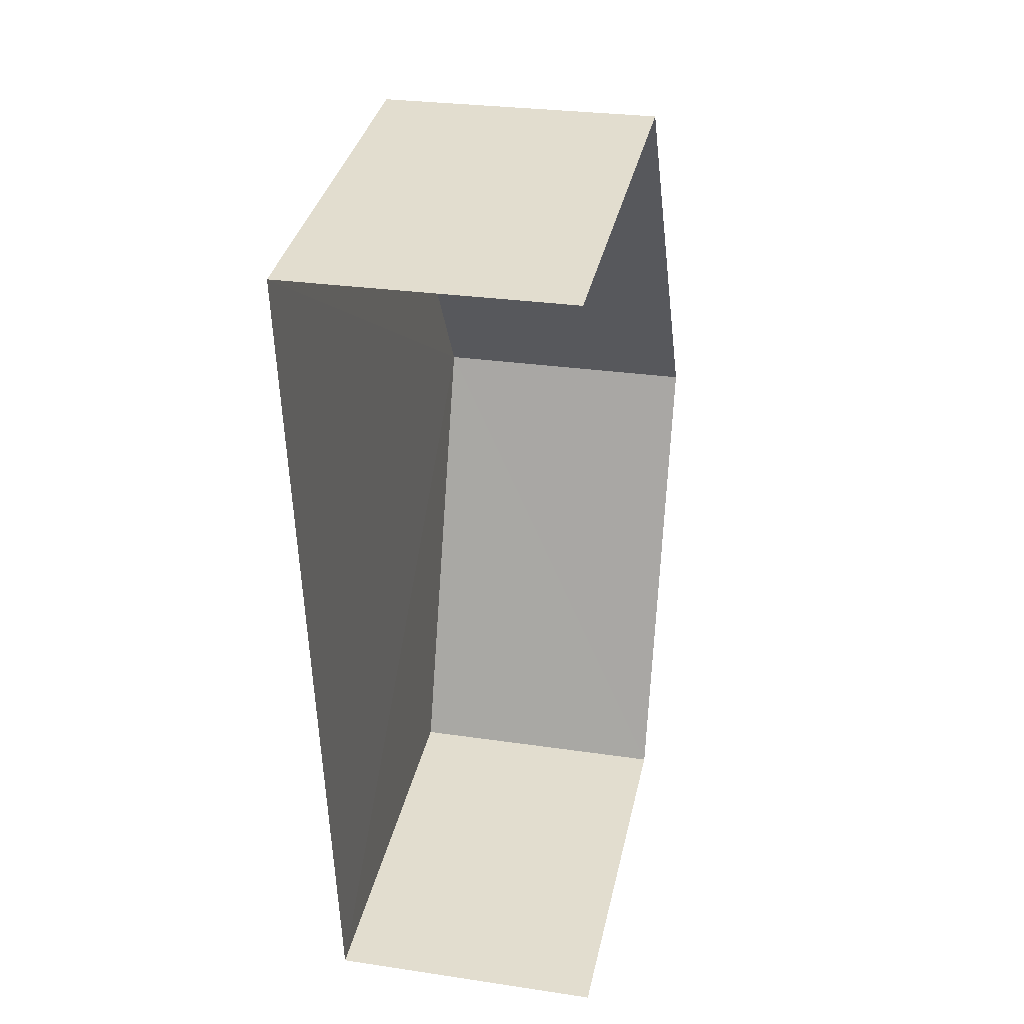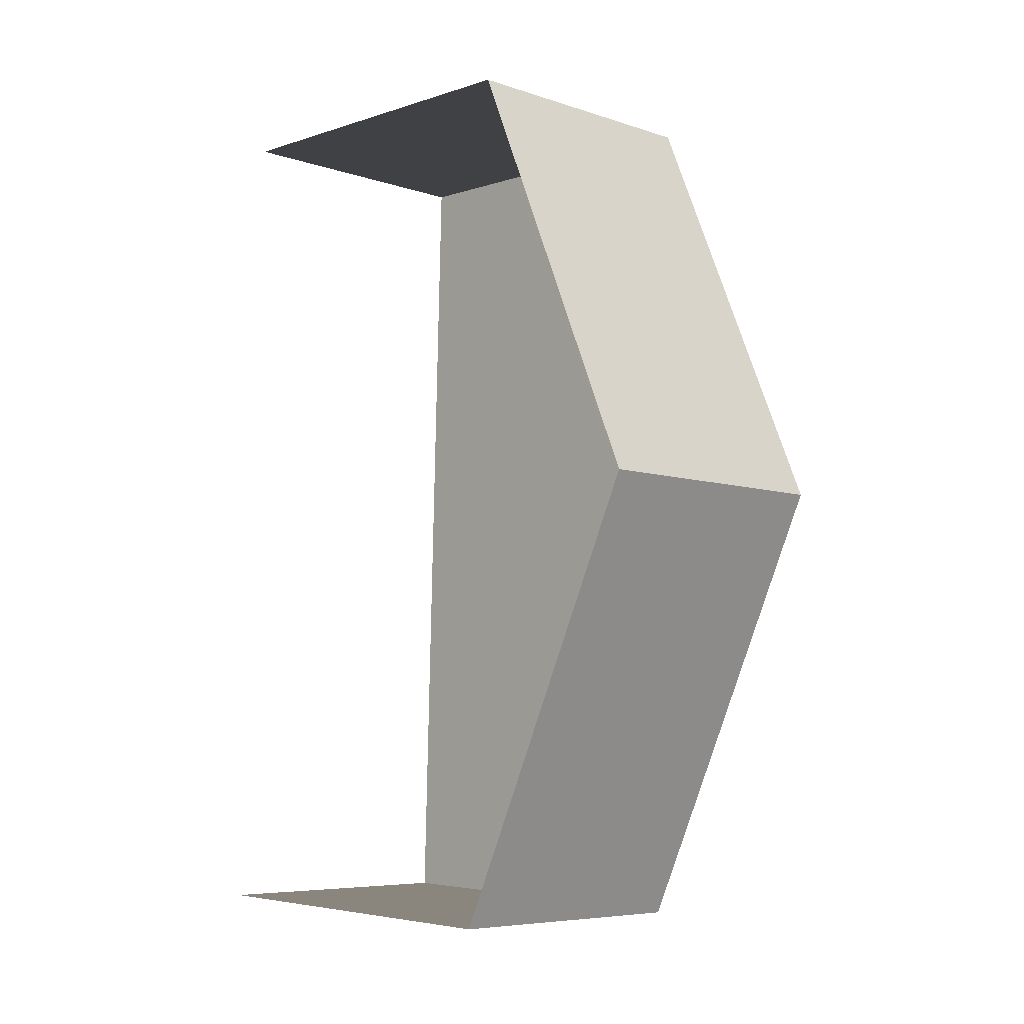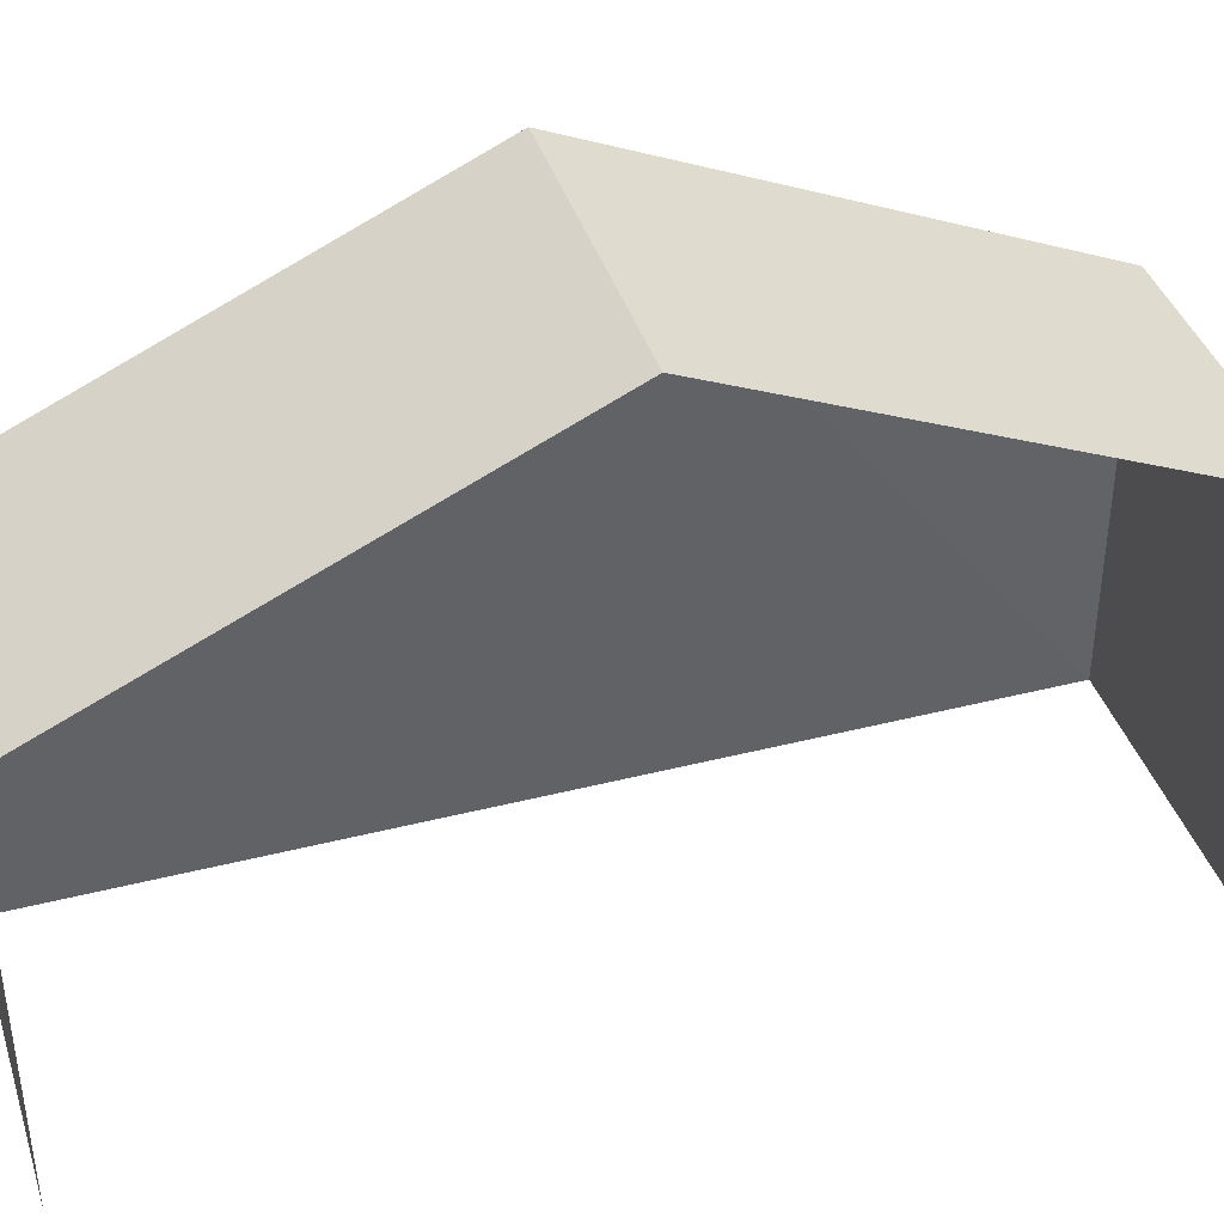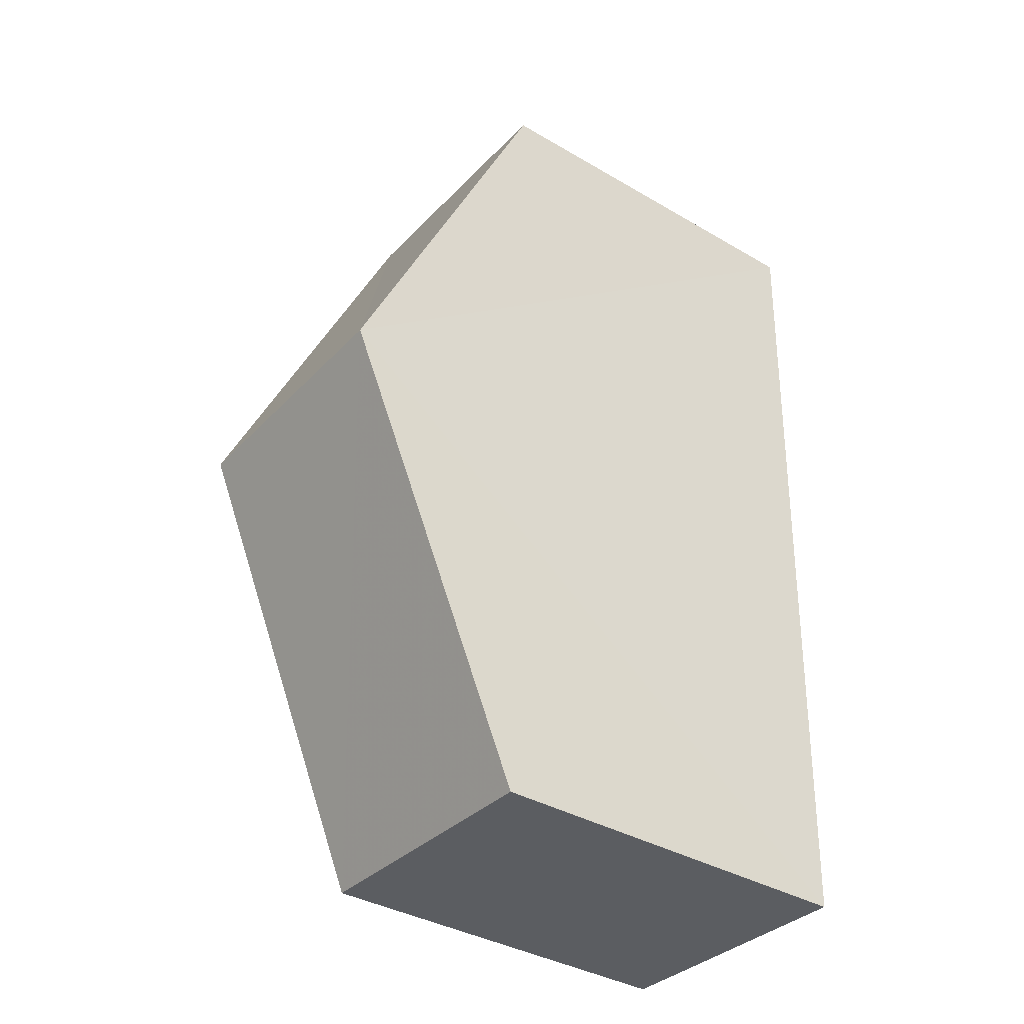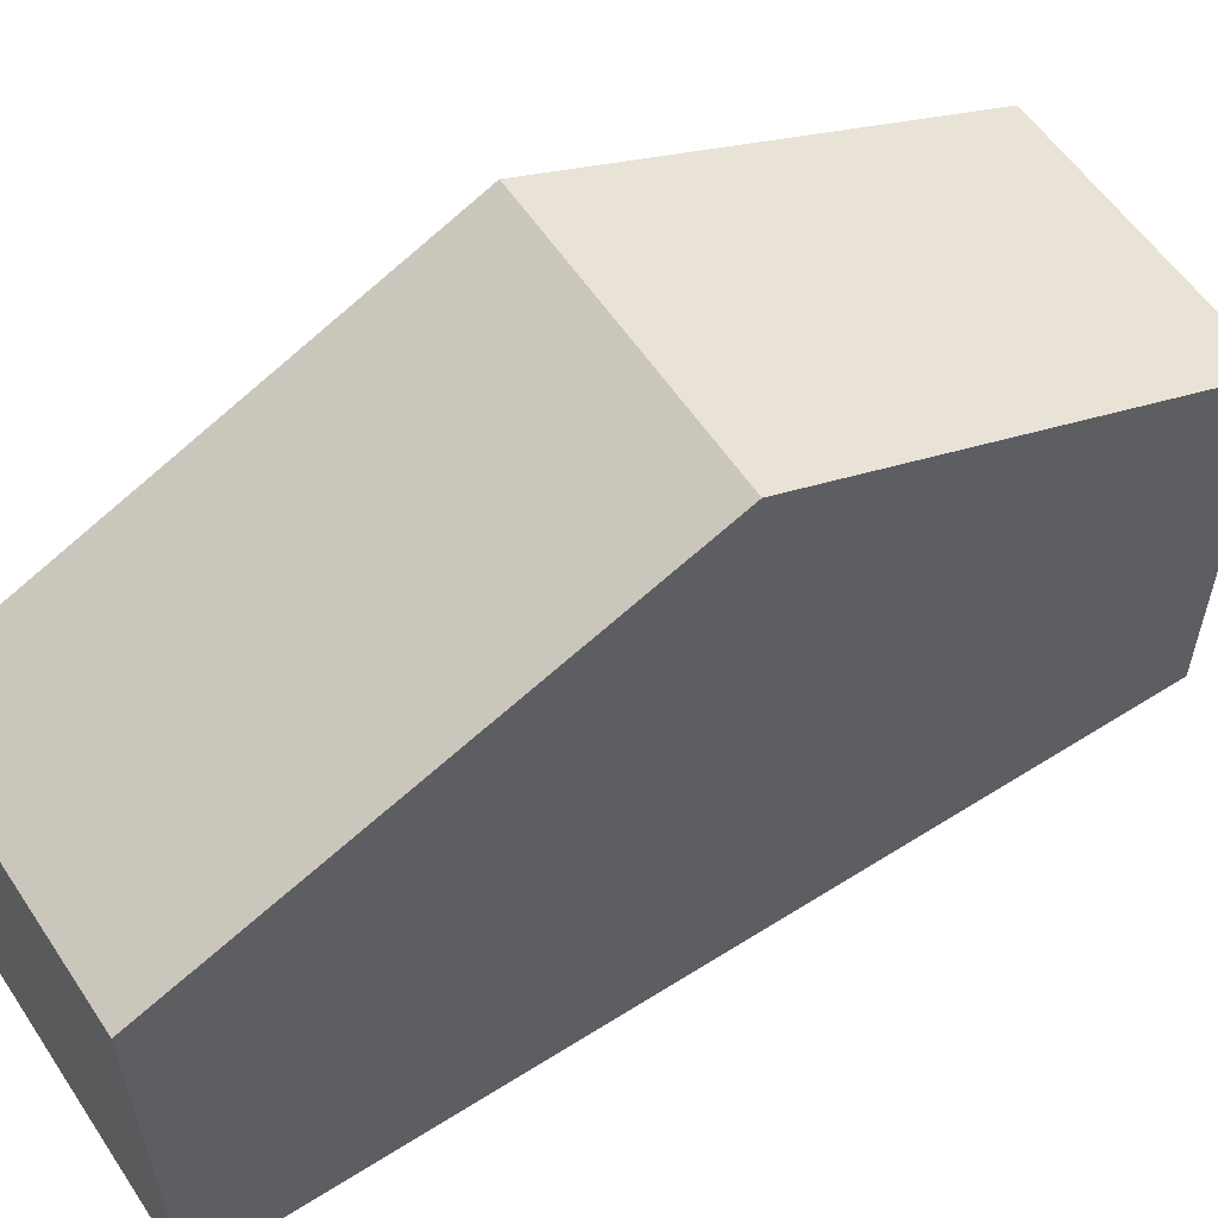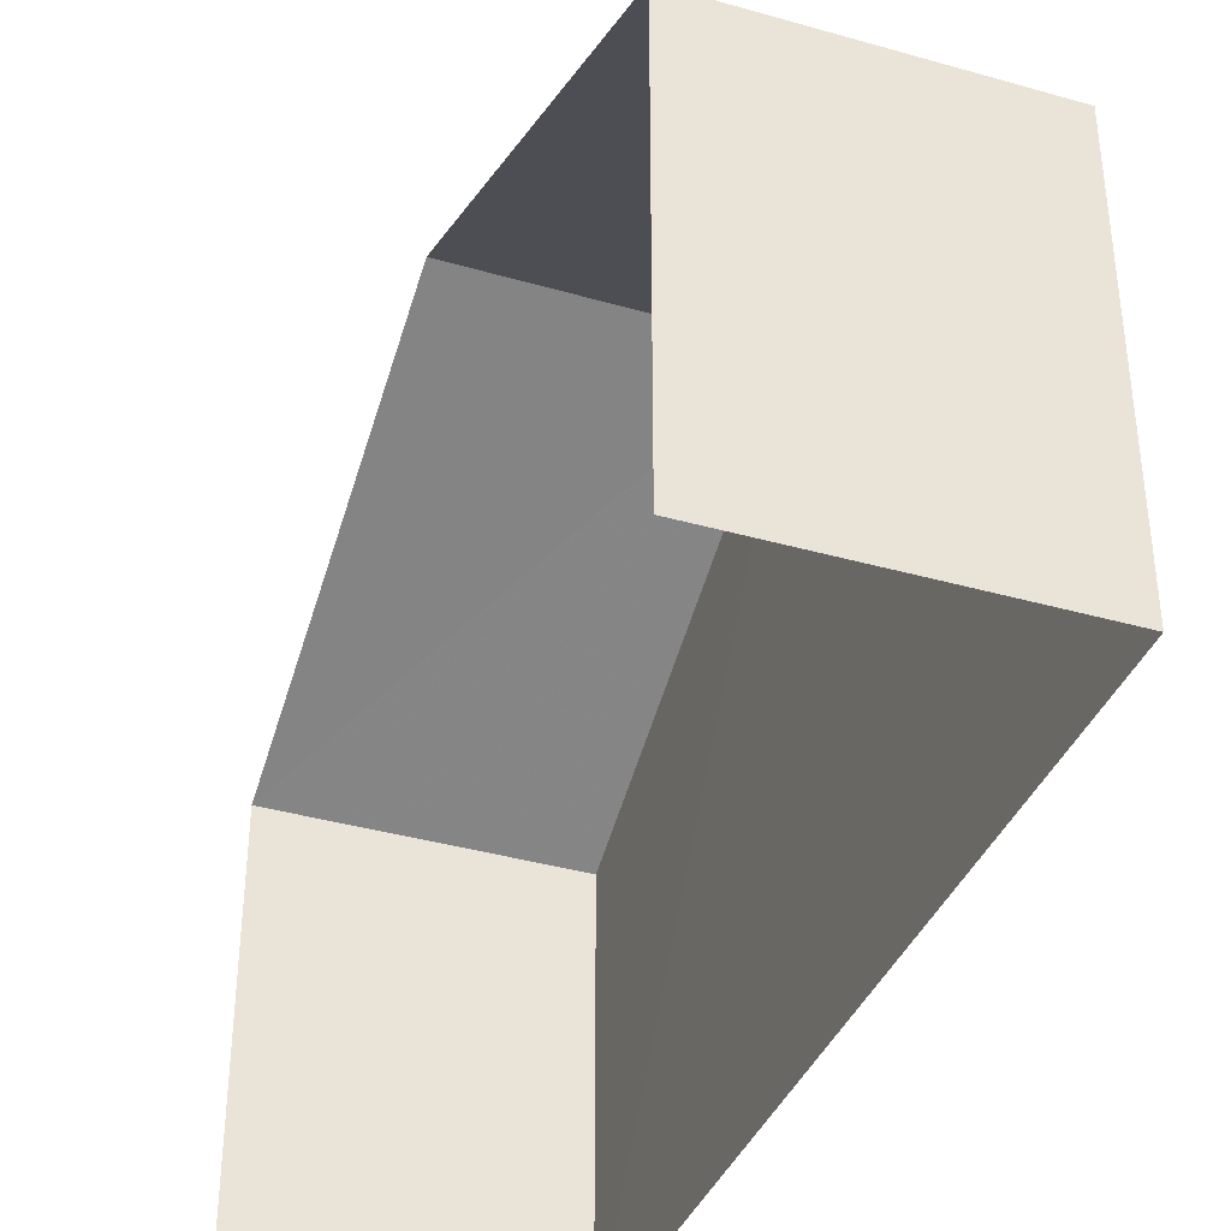
<metadata>
{"format":"obj","ext":"obj","renderer":"f3d","projection":"perspective","resolution":1024,"background":"white","views":[{"elev":35.8,"azim":-167.6,"up":"+Y"},{"elev":-4.5,"azim":-43.6,"up":"+Y"},{"elev":40.0,"azim":-109.0,"up":"+Z"},{"elev":-37.3,"azim":53.2,"up":"+Y"},{"elev":57.9,"azim":55.1,"up":"+Z"},{"elev":-37.9,"azim":-21.6,"up":"+Z"}]}
</metadata>
<code>
v -3.726e+05 -1.034e+05 32.72
v -3.726e+05 -1.034e+05 32.72
v -3.726e+05 -1.034e+05 32.72
v -3.726e+05 -1.034e+05 32.72
v -3.726e+05 -1.034e+05 38.17
v -3.726e+05 -1.034e+05 38.17
v -3.726e+05 -1.034e+05 40.89
v -3.726e+05 -1.034e+05 40.89
v -3.726e+05 -1.034e+05 38.17
v -3.726e+05 -1.034e+05 38.17
f 1 2 3
f 1 4 2
f 9 4 8
f 4 1 8
f 1 5 8
f 5 6 7
f 8 5 7
f 7 9 8
f 7 10 9
f 6 3 7
f 3 2 7
f 2 10 7
f 9 2 4
f 9 10 2
f 5 1 3
f 6 5 3

</code>
